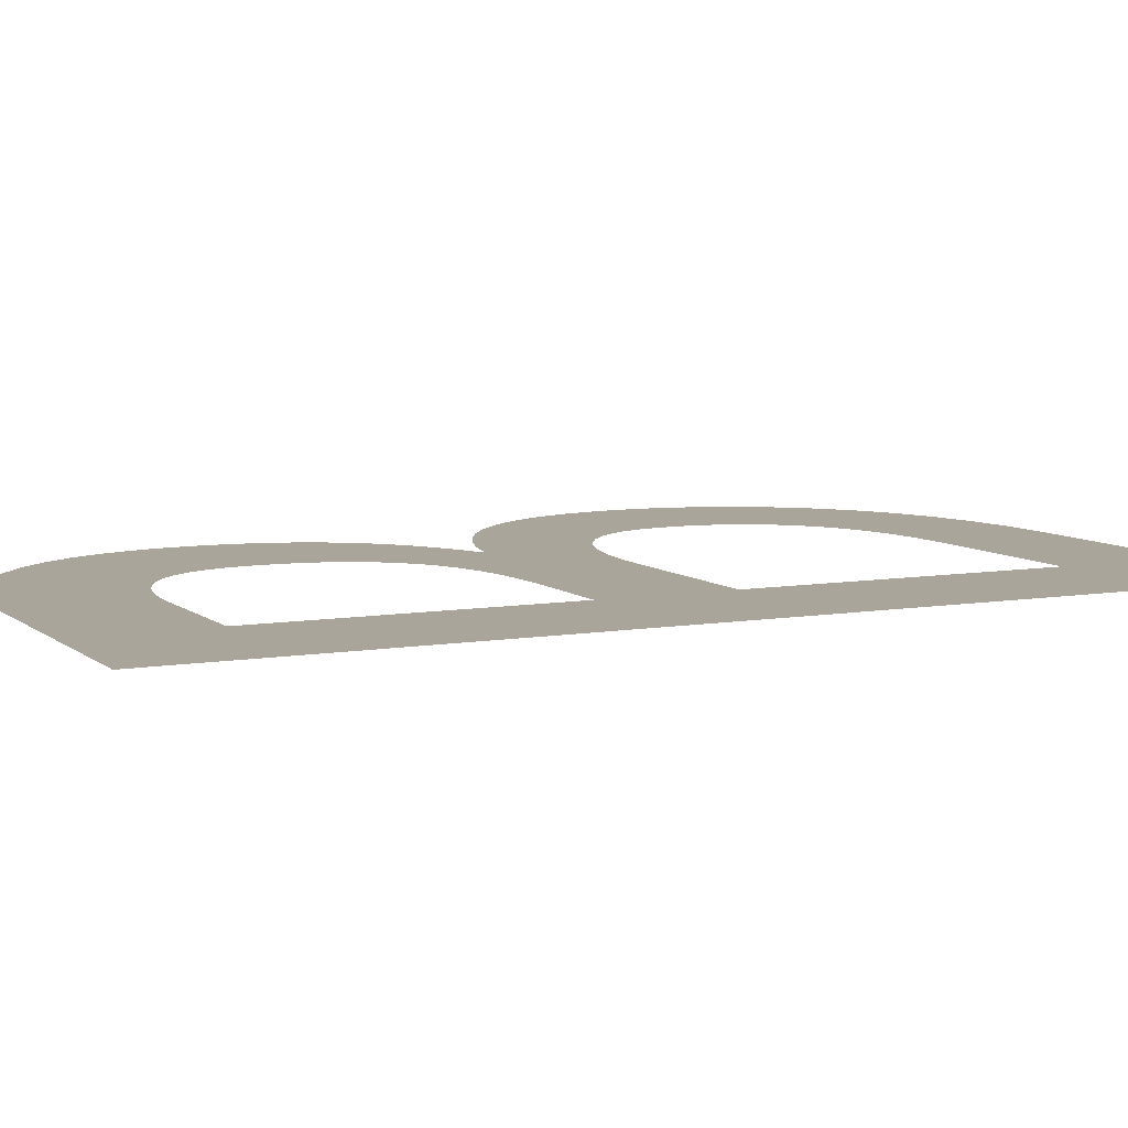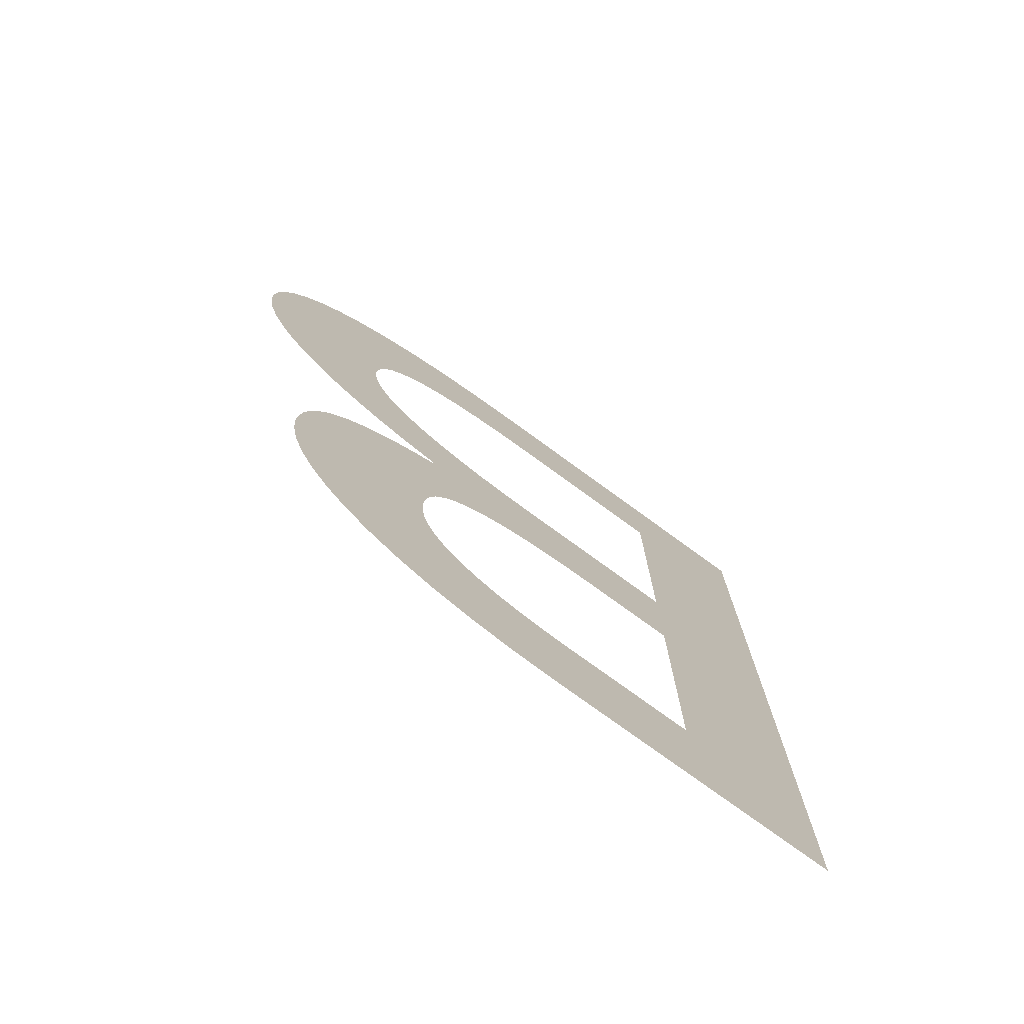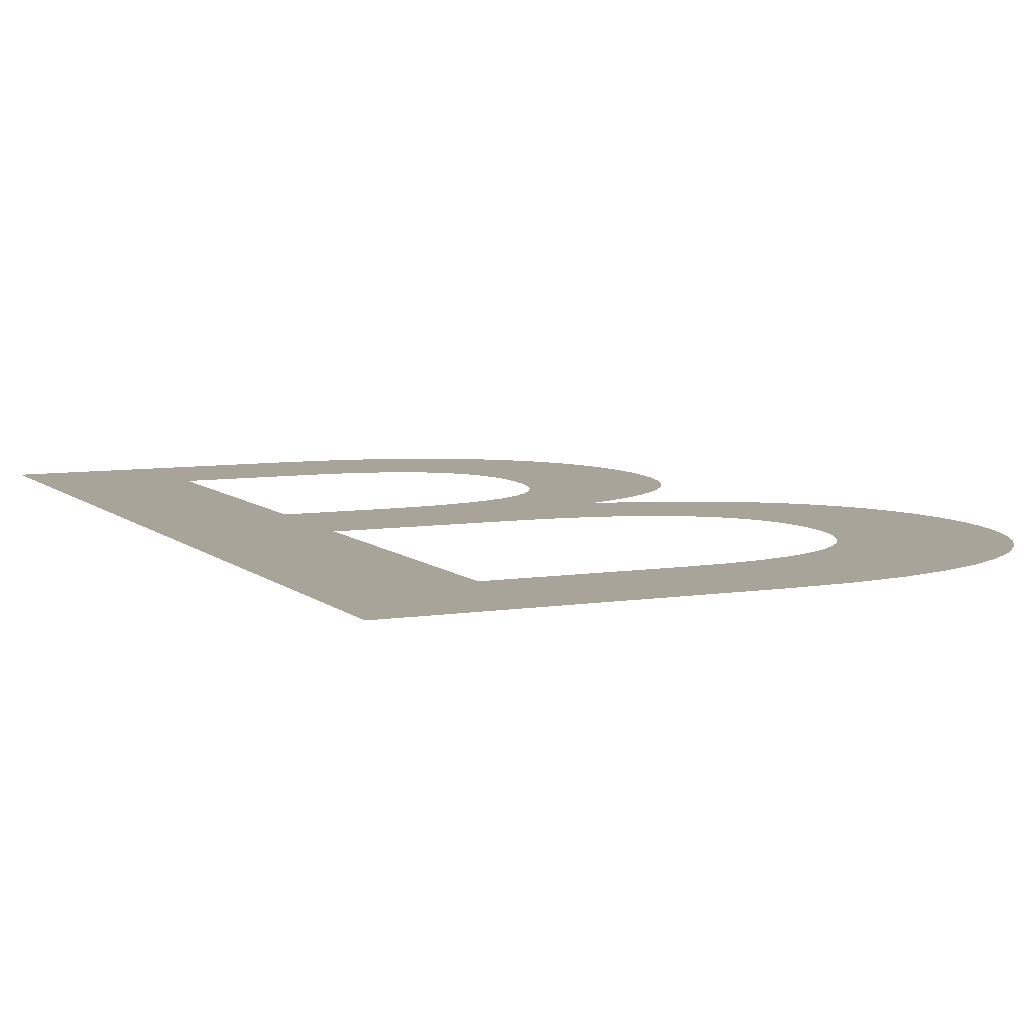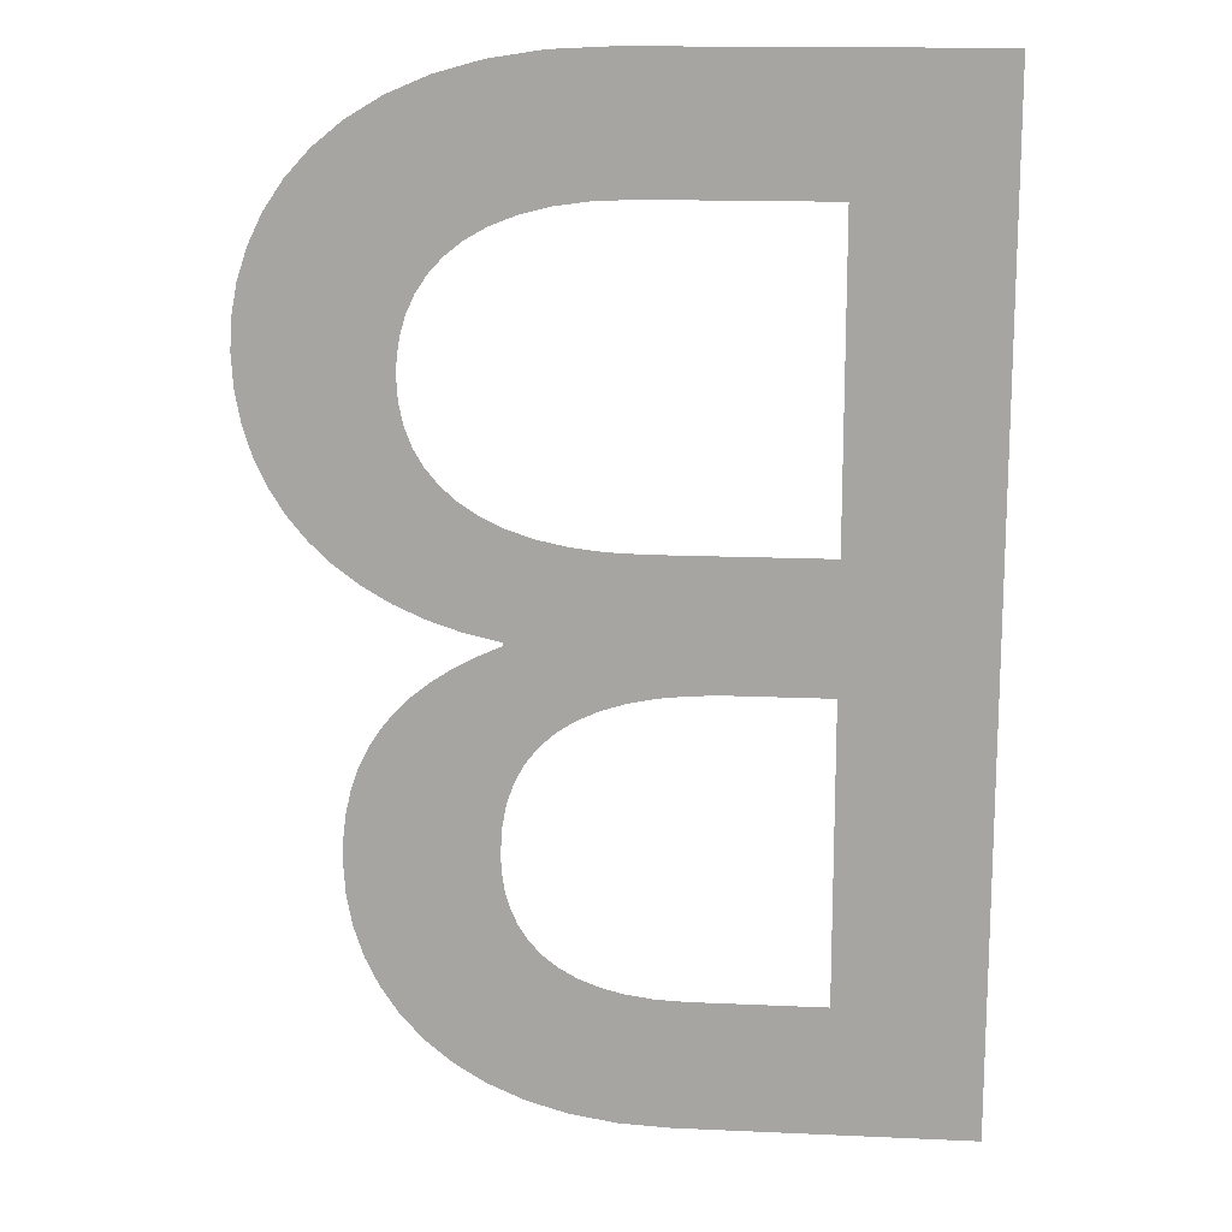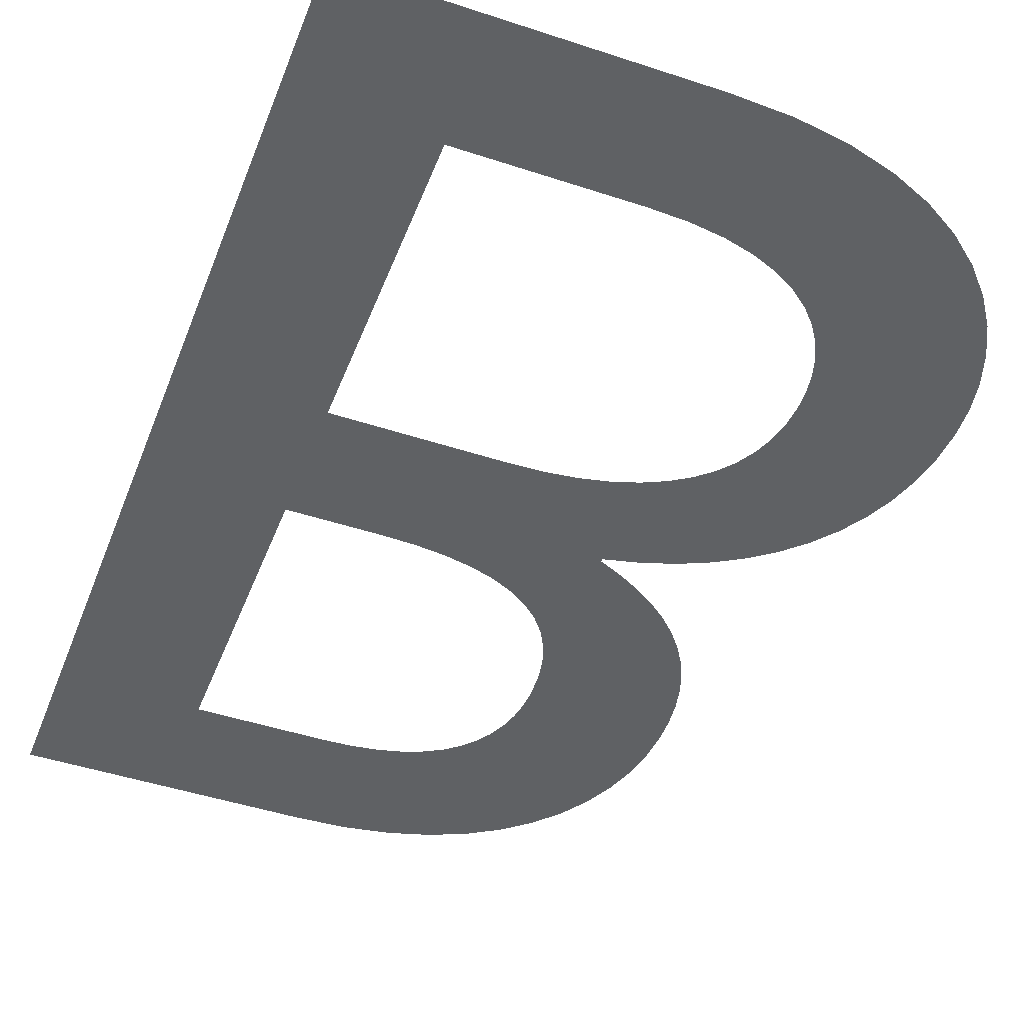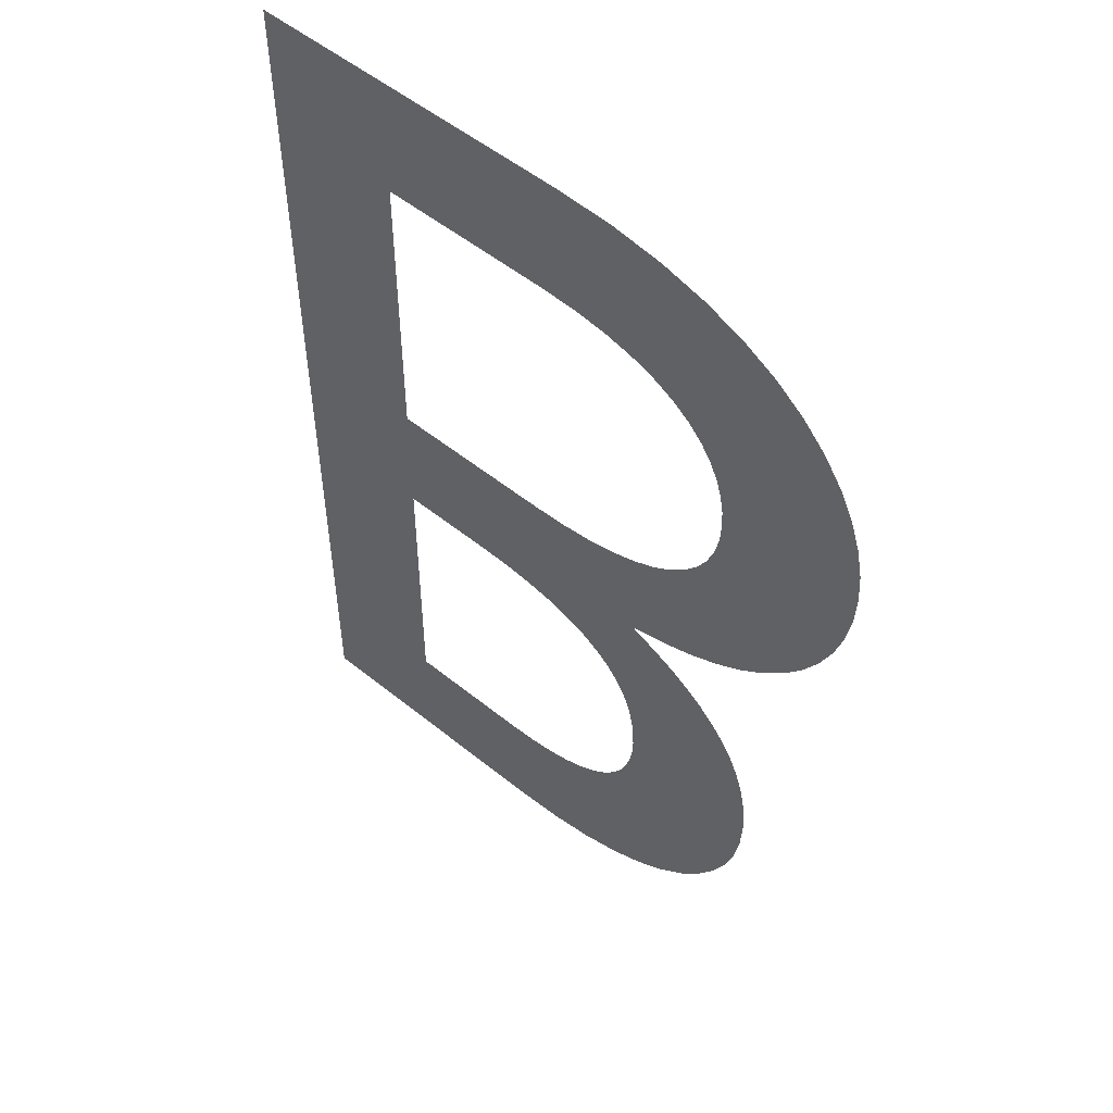
<metadata>
{"format":"obj","ext":"obj","renderer":"f3d","projection":"perspective","resolution":1024,"background":"white","views":[{"elev":7.6,"azim":-116.1,"up":"+Y"},{"elev":-76.3,"azim":143.9,"up":"+Z"},{"elev":7.3,"azim":-24.7,"up":"+Y"},{"elev":15.2,"azim":-174.5,"up":"+Z"},{"elev":-46.3,"azim":-20.7,"up":"+Y"},{"elev":52.7,"azim":41.1,"up":"+Z"}]}
</metadata>
<code>
o Text.003
v -0.6432 0 1.164
v 0.1614 0 1.164
v 0.3007 0 1.157
v 0.4251 0 1.138
v 0.5352 0 1.107
v 0.6313 0 1.066
v 0.7141 0 1.016
v 0.7842 0 0.9594
v 0.842 0 0.8964
v 0.888 0 0.8288
v 0.923 0 0.7578
v 0.9472 0 0.6848
v 0.9614 0 0.6111
v 0.966 0 0.5382
v 0.9616 0 0.4609
v 0.9486 0 0.3875
v 0.9272 0 0.3183
v 0.8977 0 0.2534
v 0.8604 0 0.1932
v 0.8156 0 0.138
v 0.7634 0 0.08801
v 0.7042 0 0.04353
v 0.6382 0 0.004819
v 0.5656 0 -0.02784
v 0.4869 0 -0.05416
v 0.4021 0 -0.07389
v 0.4021 0 -0.08077
v 0.4604 0 -0.1069
v 0.5133 0 -0.1356
v 0.5609 0 -0.1669
v 0.6033 0 -0.201
v 0.6404 0 -0.2378
v 0.6724 0 -0.2776
v 0.6993 0 -0.3204
v 0.7212 0 -0.3663
v 0.7381 0 -0.4154
v 0.7501 0 -0.4677
v 0.7573 0 -0.5235
v 0.7597 0 -0.5828
v 0.7551 0 -0.6567
v 0.7413 0 -0.7298
v 0.7179 0 -0.801
v 0.6848 0 -0.8693
v 0.6416 0 -0.9336
v 0.5882 0 -0.9928
v 0.5242 0 -1.046
v 0.4495 0 -1.092
v 0.3637 0 -1.129
v 0.2666 0 -1.157
v 0.158 0 -1.175
v 0.03761 0 -1.181
v -0.6432 0 -1.181
v -0.3062 0 -0.8785
v 0.003222 0 -0.8785
v 0.07628 0 -0.8754
v 0.141 0 -0.8665
v 0.1977 0 -0.8521
v 0.2468 0 -0.8328
v 0.2888 0 -0.8089
v 0.3239 0 -0.7809
v 0.3525 0 -0.7493
v 0.3751 0 -0.7145
v 0.392 0 -0.6769
v 0.4036 0 -0.6369
v 0.4103 0 -0.5951
v 0.4124 0 -0.5518
v 0.409 0 -0.4917
v 0.3989 0 -0.4369
v 0.3819 0 -0.3874
v 0.3581 0 -0.3431
v 0.3275 0 -0.3041
v 0.2899 0 -0.2703
v 0.2454 0 -0.2418
v 0.1939 0 -0.2184
v 0.1353 0 -0.2003
v 0.06975 0 -0.1874
v -0.002932 0 -0.1796
v -0.08274 0 -0.177
v -0.3062 0 -0.177
v -0.3062 0 0.1255
v 0.0995 0 0.1255
v 0.1841 0 0.1286
v 0.2609 0 0.1377
v 0.33 0 0.1525
v 0.3915 0 0.1727
v 0.4454 0 0.1979
v 0.4919 0 0.2278
v 0.531 0 0.2622
v 0.5628 0 0.3008
v 0.5874 0 0.3431
v 0.6048 0 0.389
v 0.6152 0 0.4381
v 0.6187 0 0.49
v 0.6164 0 0.5342
v 0.609 0 0.5784
v 0.5959 0 0.622
v 0.5764 0 0.6642
v 0.55 0 0.7043
v 0.516 0 0.7415
v 0.4737 0 0.775
v 0.4226 0 0.8041
v 0.3619 0 0.828
v 0.2912 0 0.846
v 0.2096 0 0.8574
v 0.1167 0 0.8614
v -0.3062 0 0.8614
f 1 53 52
f 53 51 52
f 53 50 51
f 53 49 50
f 53 48 49
f 53 47 48
f 53 46 47
f 53 45 46
f 53 44 45
f 53 54 44
f 54 43 44
f 1 79 53
f 55 43 54
f 56 43 55
f 56 42 43
f 57 42 56
f 58 42 57
f 59 42 58
f 60 42 59
f 60 41 42
f 61 41 60
f 62 41 61
f 62 40 41
f 63 40 62
f 64 40 63
f 64 39 40
f 65 39 64
f 66 39 65
f 66 38 39
f 67 38 66
f 67 37 38
f 68 37 67
f 68 36 37
f 69 36 68
f 69 35 36
f 70 35 69
f 70 34 35
f 71 34 70
f 71 33 34
f 72 33 71
f 72 32 33
f 73 32 72
f 74 32 73
f 74 31 32
f 75 31 74
f 75 30 31
f 76 30 75
f 77 30 76
f 78 30 77
f 1 80 79
f 80 78 79
f 80 30 78
f 80 29 30
f 80 28 29
f 80 27 28
f 80 26 27
f 80 25 26
f 80 24 25
f 80 23 24
f 80 22 23
f 80 21 22
f 80 81 21
f 81 20 21
f 1 106 80
f 82 20 81
f 83 20 82
f 84 20 83
f 84 19 20
f 85 19 84
f 86 19 85
f 86 18 19
f 87 18 86
f 88 18 87
f 88 17 18
f 89 17 88
f 90 17 89
f 90 16 17
f 91 16 90
f 91 15 16
f 92 15 91
f 93 15 92
f 93 14 15
f 94 14 93
f 95 14 94
f 95 13 14
f 96 13 95
f 96 12 13
f 97 12 96
f 98 12 97
f 98 11 12
f 99 11 98
f 100 11 99
f 100 10 11
f 101 10 100
f 102 10 101
f 103 10 102
f 103 9 10
f 104 9 103
f 105 9 104
f 1 105 106
f 1 9 105
f 1 8 9
f 1 7 8
f 1 6 7
f 1 5 6
f 1 4 5
f 1 3 4
f 1 2 3

</code>
